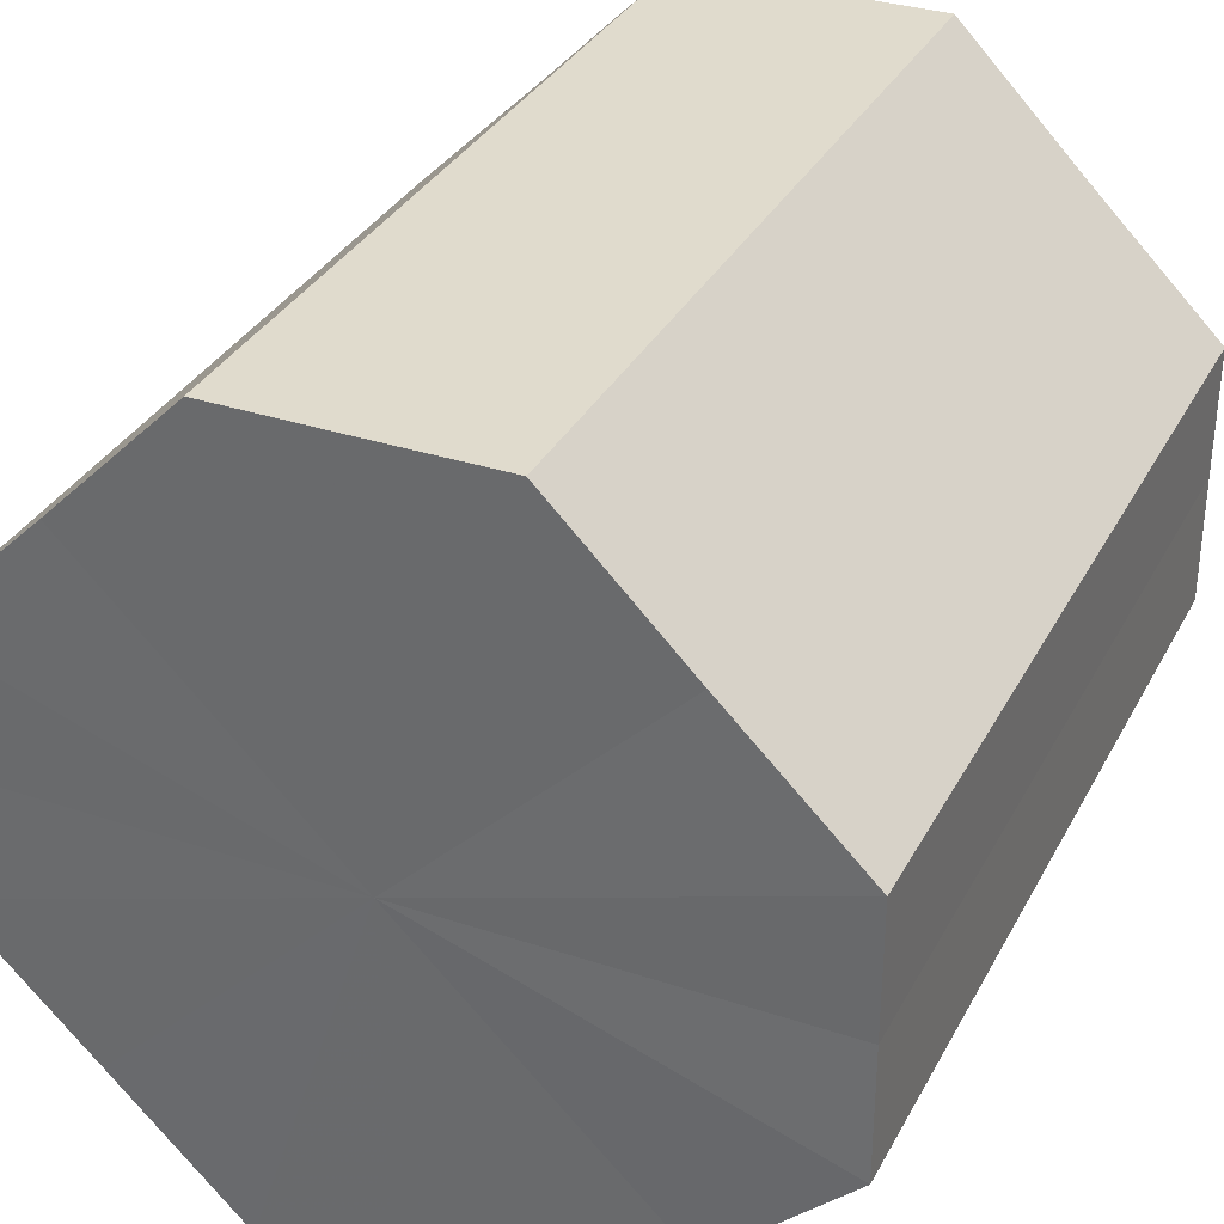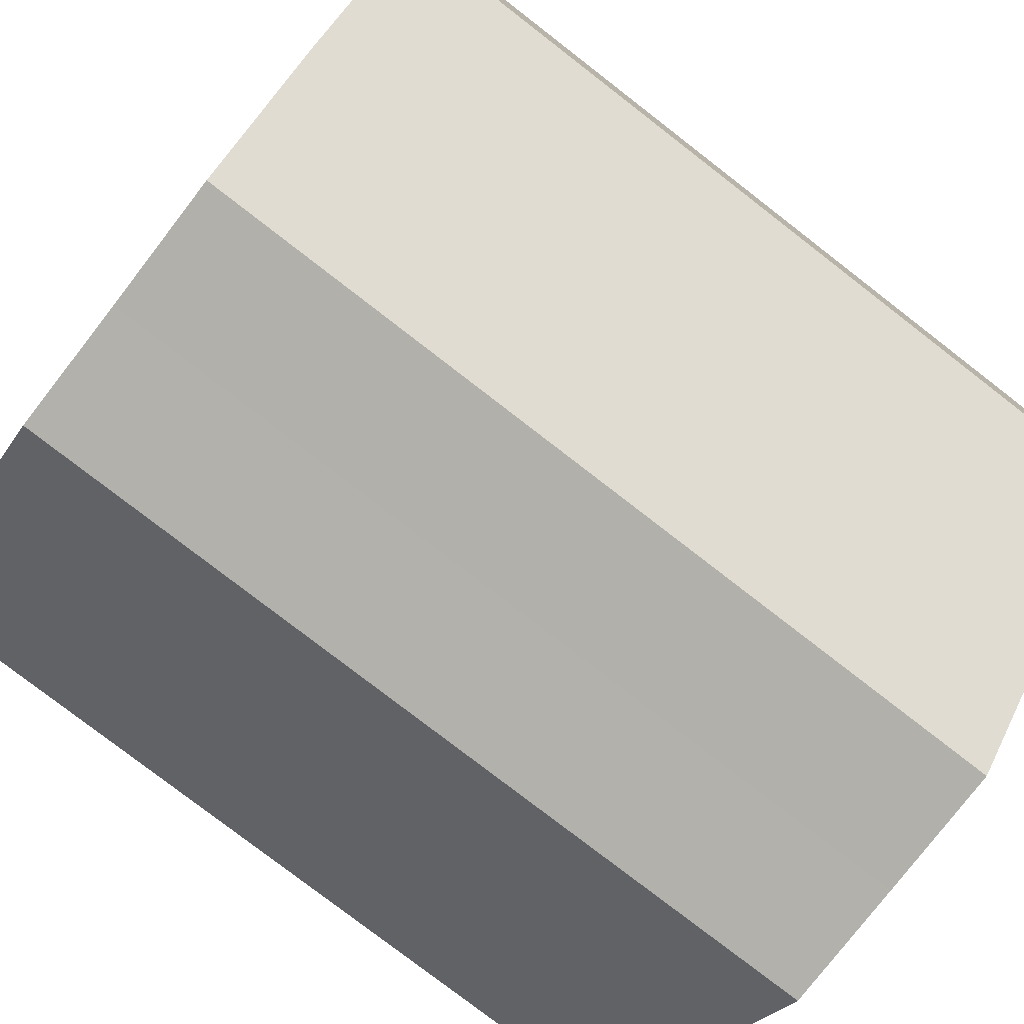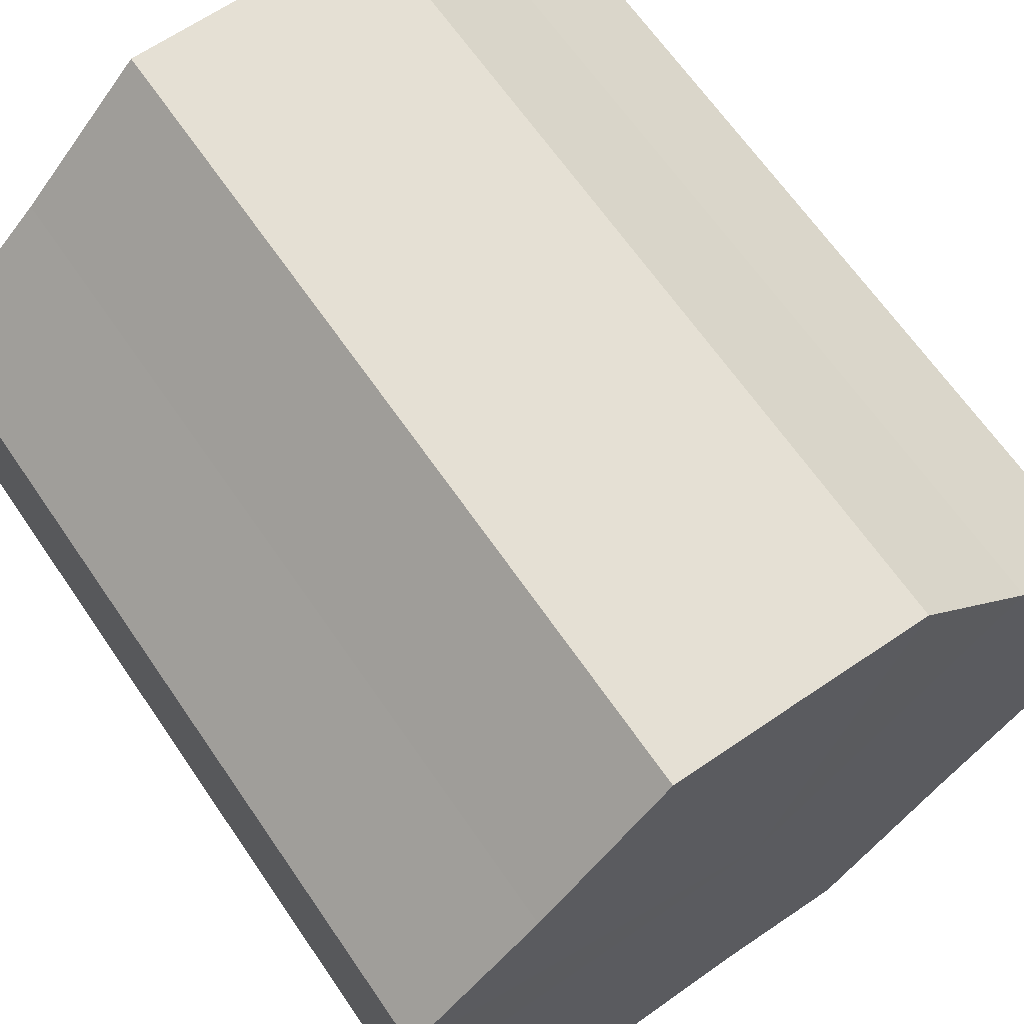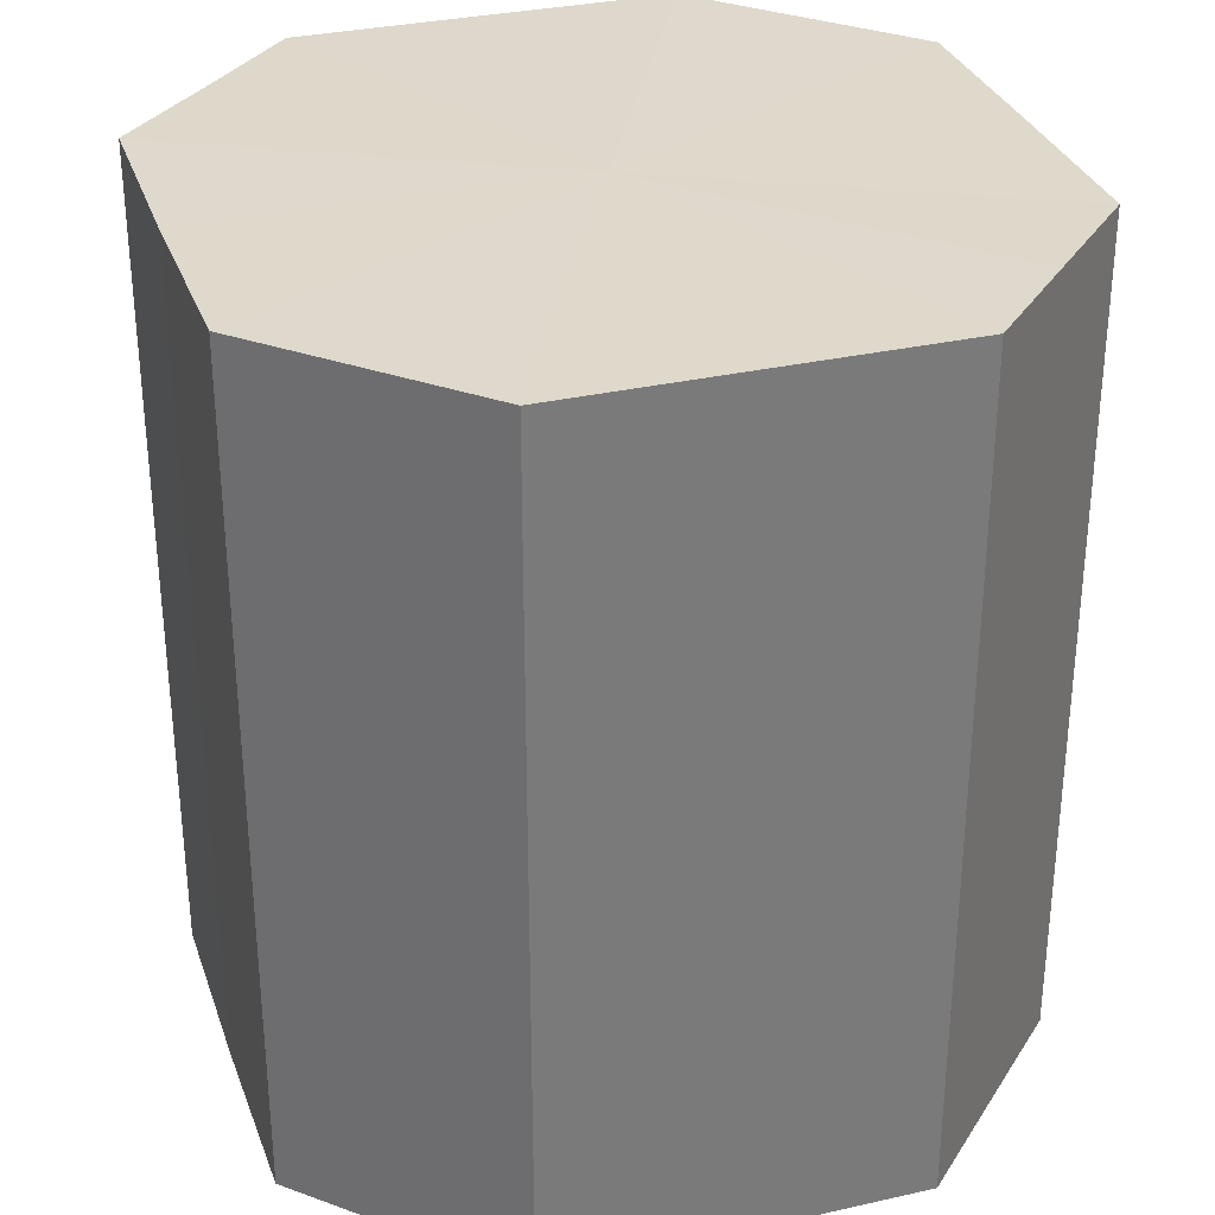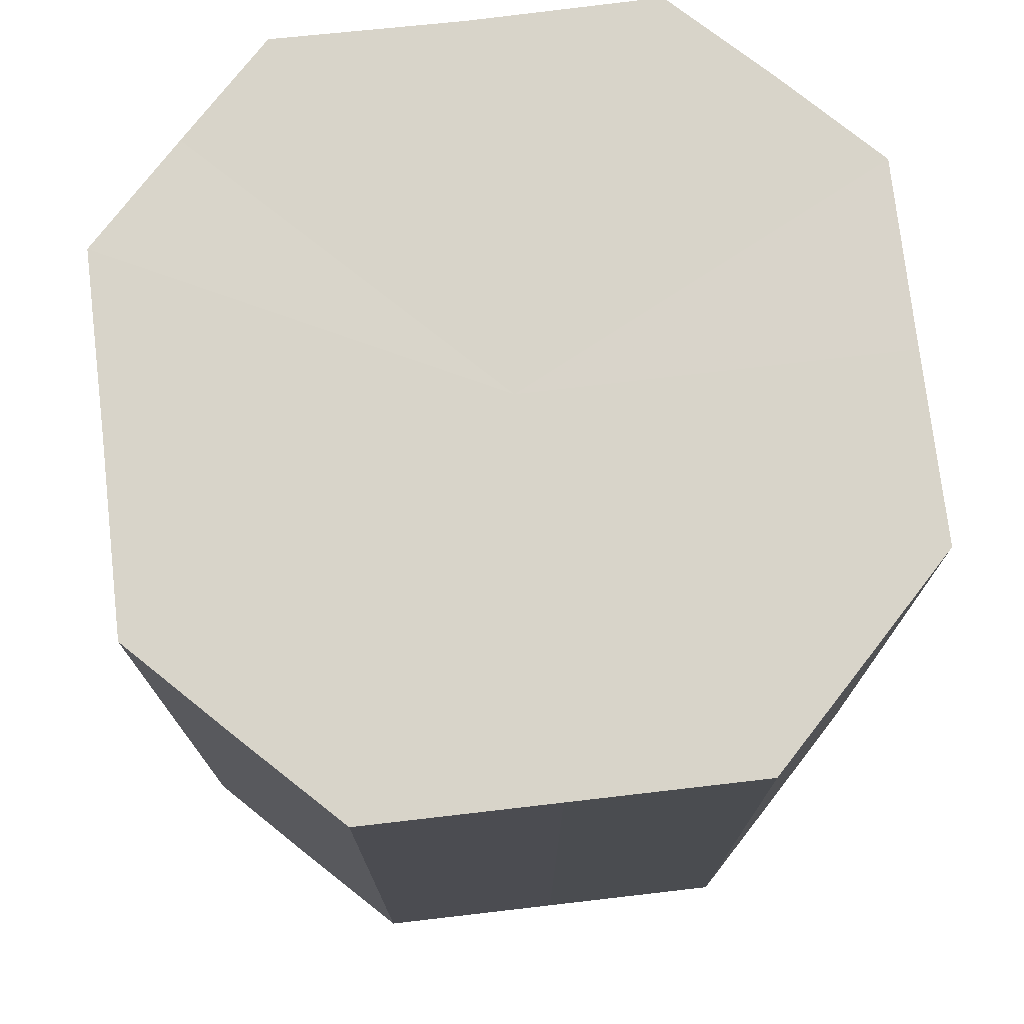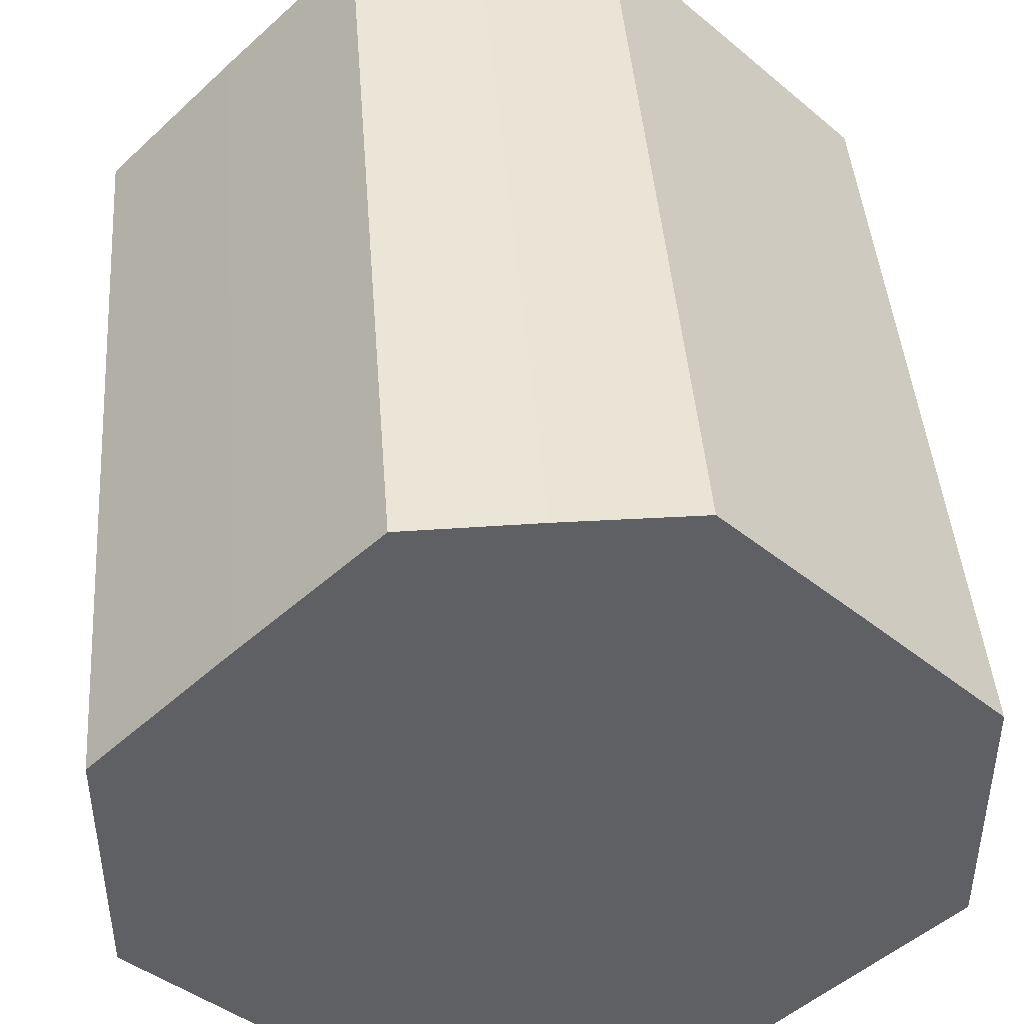
<metadata>
{"format":"obj","ext":"obj","renderer":"f3d","projection":"perspective","resolution":1024,"background":"white","views":[{"elev":33.5,"azim":24.4,"up":"+Y"},{"elev":-78.7,"azim":52.3,"up":"+Y"},{"elev":65.4,"azim":-34.5,"up":"+Y"},{"elev":31.8,"azim":-62.8,"up":"+Z"},{"elev":75.2,"azim":128.3,"up":"+Z"},{"elev":44.0,"azim":-4.3,"up":"+Y"}]}
</metadata>
<code>
o 20696
v 2209 1886 17.93
v 2209 1886 17.93
v 2209 1886 17.87
v 2209 1886 17.93
v 2209 1886 17.87
v 2209 1886 17.93
v 2209 1886 17.87
v 2209 1886 17.93
v 2209 1886 17.87
v 2209 1886 17.93
v 2209 1886 17.87
v 2209 1886 17.93
v 2209 1886 17.87
v 2209 1886 17.93
v 2209 1886 17.87
v 2209 1886 17.93
v 2209 1886 17.87
v 2209 1886 17.93
v 2209 1886 17.87
v 2209 1886 17.93
v 2209 1886 17.87
v 2209 1886 17.93
v 2209 1886 17.87
v 2209 1886 17.93
v 2209 1886 17.87
v 2209 1886 17.93
v 2209 1886 17.87
v 2209 1886 17.93
v 2209 1886 17.87
v 2209 1886 17.93
v 2209 1886 17.87
v 2209 1886 17.87
v 2209 1886 17.87
v 2209 1886 17.93
v 2209 1886 17.87
v 2209 1886 17.93
v 2209 1886 17.87
v 2209 1886 17.87
v 2209 1886 17.93
v 2209 1886 17.87
v 2209 1886 17.93
v 2209 1886 17.93
v 2209 1886 17.87
v 2209 1886 17.87
v 2209 1886 17.93
v 2209 1886 17.87
v 2209 1886 17.93
v 2209 1886 17.93
v 2209 1886 17.87
v 2209 1886 17.87
v 2209 1886 17.93
v 2209 1886 17.87
v 2209 1886 17.93
v 2209 1886 17.93
v 2209 1886 17.87
v 2209 1886 17.87
v 2209 1886 17.93
v 2209 1886 17.87
v 2209 1886 17.93
v 2209 1886 17.93
v 2209 1886 17.87
v 2209 1886 17.87
v 2209 1886 17.93
v 2209 1886 17.93
v 2209 1886 17.93
v 2209 1886 17.93
v 2209 1886 17.93
v 2209 1886 17.93
v 2209 1886 17.93
v 2209 1886 17.93
v 2209 1886 17.93
v 2209 1886 17.93
v 2209 1886 17.93
v 2209 1886 17.93
v 2209 1886 17.93
v 2209 1886 17.93
v 2209 1886 17.93
v 2209 1886 17.93
v 2209 1886 17.93
v 2209 1886 17.93
v 2209 1886 17.93
v 2209 1886 17.87
v 2209 1886 17.87
v 2209 1886 17.87
v 2209 1886 17.87
v 2209 1886 17.87
v 2209 1886 17.87
v 2209 1886 17.87
v 2209 1886 17.87
v 2209 1886 17.87
v 2209 1886 17.87
v 2209 1886 17.87
v 2209 1886 17.87
v 2209 1886 17.87
v 2209 1886 17.87
v 2209 1886 17.87
v 2209 1886 17.87
v 2209 1886 17.87
f 1 2 3
f 2 4 5
f 6 1 7
f 4 8 9
f 10 6 11
f 8 12 13
f 14 10 15
f 12 16 17
f 18 14 19
f 16 20 21
f 22 18 23
f 20 24 25
f 26 22 27
f 24 28 29
f 30 26 31
f 28 30 32
f 33 34 35
f 35 36 37
f 38 39 33
f 40 41 38
f 37 42 43
f 44 45 40
f 46 47 44
f 43 48 49
f 50 51 46
f 52 53 50
f 49 54 55
f 56 57 52
f 58 59 56
f 55 60 61
f 62 63 58
f 61 64 62
f 65 66 67
f 65 68 66
f 65 67 69
f 65 70 68
f 65 69 71
f 65 72 70
f 65 71 73
f 65 74 72
f 65 73 75
f 65 76 74
f 65 75 77
f 65 78 76
f 65 77 79
f 65 80 78
f 65 79 81
f 65 81 80
f 82 83 84
f 82 85 83
f 82 84 86
f 82 87 85
f 82 86 88
f 82 89 87
f 82 88 90
f 82 91 89
f 82 90 92
f 82 93 91
f 82 92 94
f 82 95 93
f 82 94 96
f 82 97 95
f 82 96 98
f 82 98 97

</code>
